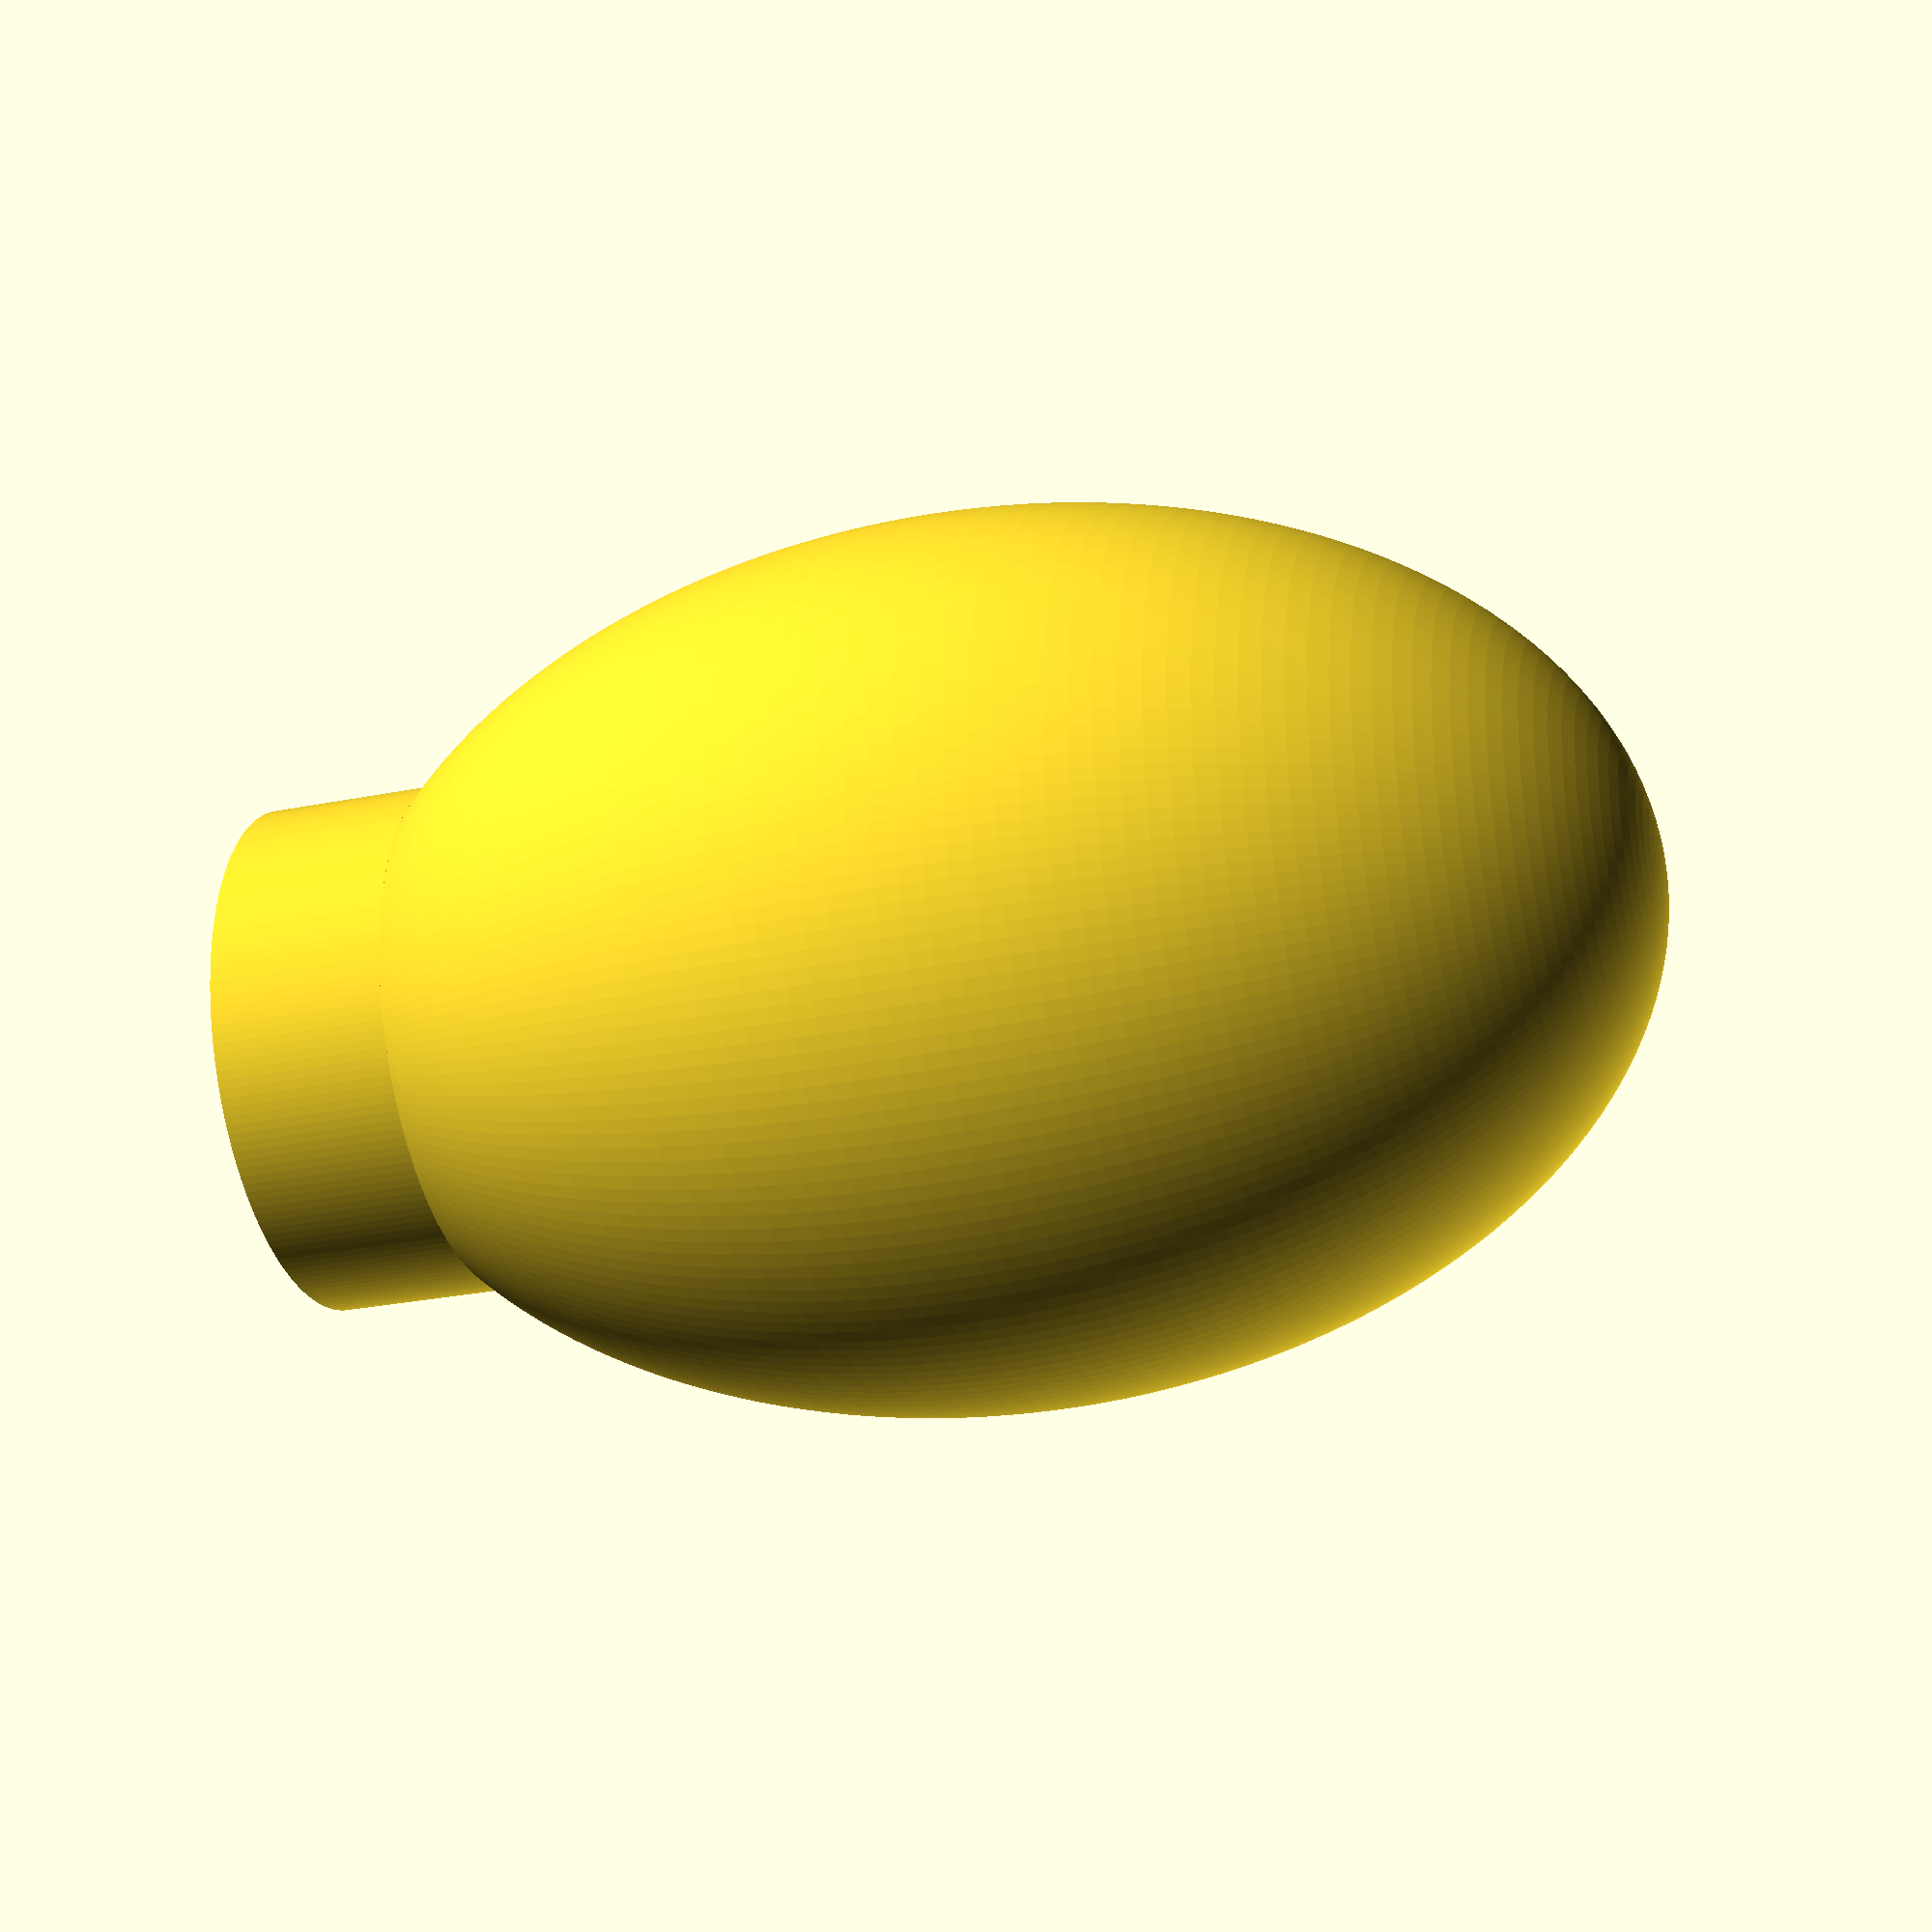
<openscad>
$fn=180;
GOLDENRATIO = 1.618;

BASE_HEIGHT=20; // At least 10, more to move bulb to center of globe
BASE_RADIUS=58/2; // Measured
BASE_WALL=4;

GLOBE_RADIUS=50;
GLOBE_WALL=3;
GLOBE_SCALE=1.5;

SKIN_THICKNESS=0.4;

SHAPE_RADIUS=5;

BASE_OFFSET = sqrt( ( GLOBE_RADIUS * GLOBE_RADIUS ) - ( BASE_RADIUS * BASE_RADIUS ) );



// The main globe, with the base cut off and placed on the xy plane.
difference() {
    scale([1,1,GLOBE_SCALE]) translate([0,0,BASE_OFFSET]) mainshade();
    translate([0,0,-GLOBE_RADIUS]) cylinder(h=GLOBE_RADIUS, r=BASE_RADIUS, $fn=30);  
}

// Base, moved below the xy plane
difference() {
    translate([0,0,-BASE_HEIGHT]) cylinder(h=BASE_HEIGHT, r=BASE_RADIUS);  
    translate([0,0,-BASE_HEIGHT-1]) cylinder(h=BASE_HEIGHT+2, r=BASE_RADIUS-BASE_WALL);  
}
    


// A guide for a golfball sized bulb in roughly the right height from bottom of shade
//translate([100,0,100-BASE_HEIGHT]) sphere(15);


module mainshade() {
   
    N=200; // number of points to distribue

    // An array of shapes
    sides = rands(2,6.999,N+1);
   
    // height angle (given as multiple of PI) until which to distribute holes.
    max_height_angle = 1.7;
  
    difference() {
        sphere(GLOBE_RADIUS);
        sphere(GLOBE_RADIUS - GLOBE_WALL);
              
        // Holes all the way through
        for(i=[1:N]) {
            radius = GLOBE_RADIUS;
            theta = 360*i / GOLDENRATIO;  // (0..N*360°) / 1.618
            phi = acos(1 - max_height_angle*i/N);
            shape = sides[i] < 3 ? 30 : floor(sides[i]);
            rotate([0,phi,theta]) translate([0,0,GLOBE_RADIUS-GLOBE_WALL-1]) {
                cylinder(h=GLOBE_WALL+2, r=SHAPE_RADIUS, $fn=shape);
            }
        }
    }
    
    // Outer skin
    difference() {
        sphere(GLOBE_RADIUS);
        sphere(GLOBE_RADIUS - SKIN_THICKNESS);
    }
}

</openscad>
<views>
elev=209.0 azim=98.5 roll=253.4 proj=p view=solid
</views>
